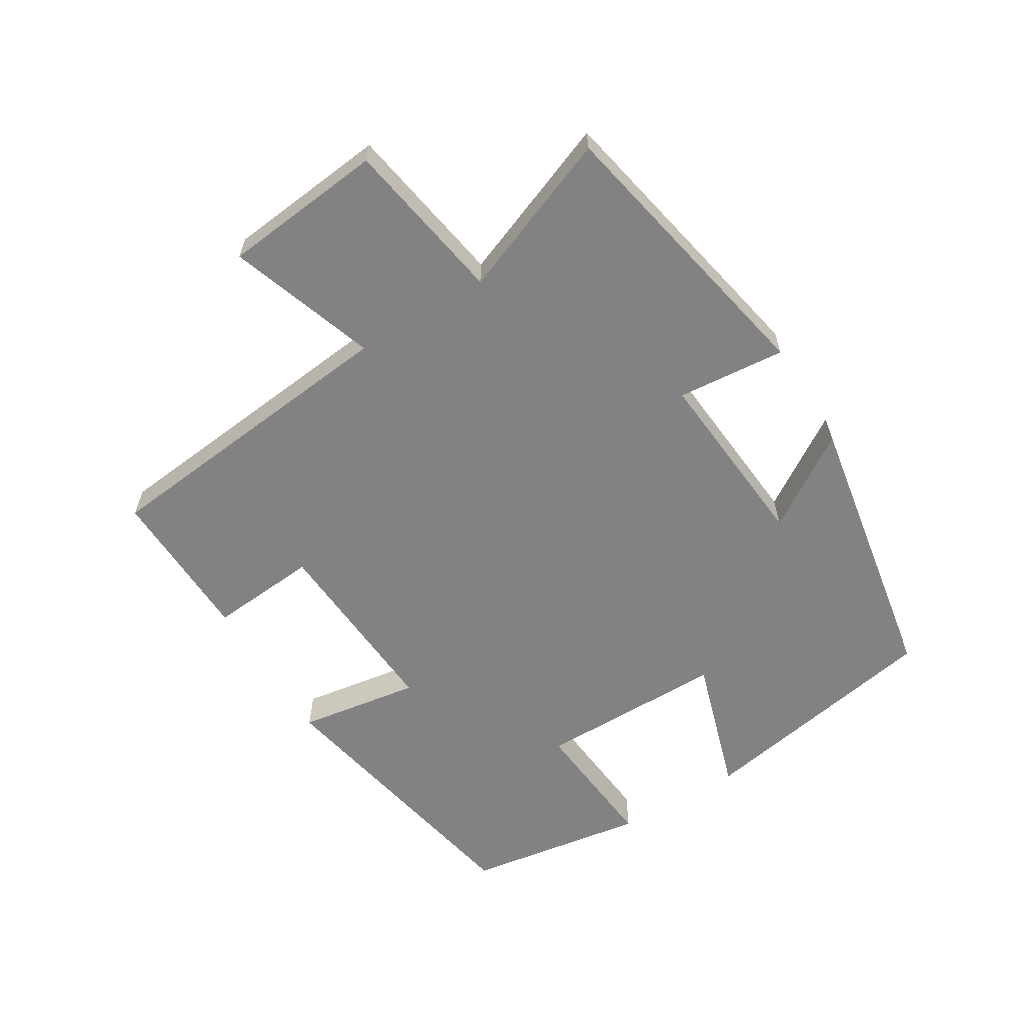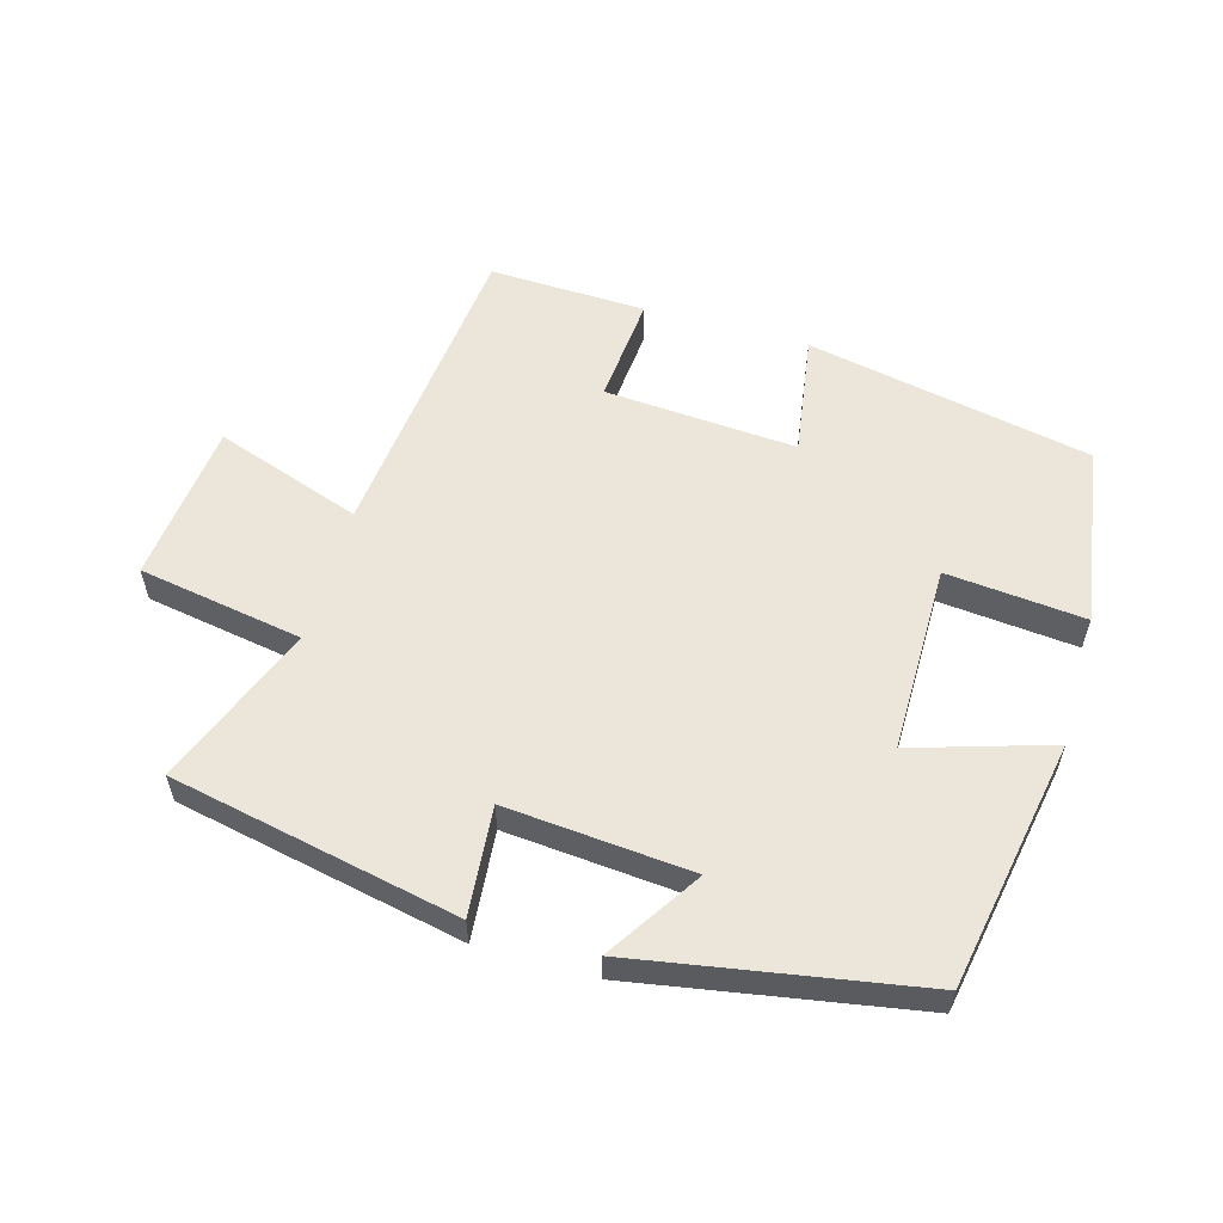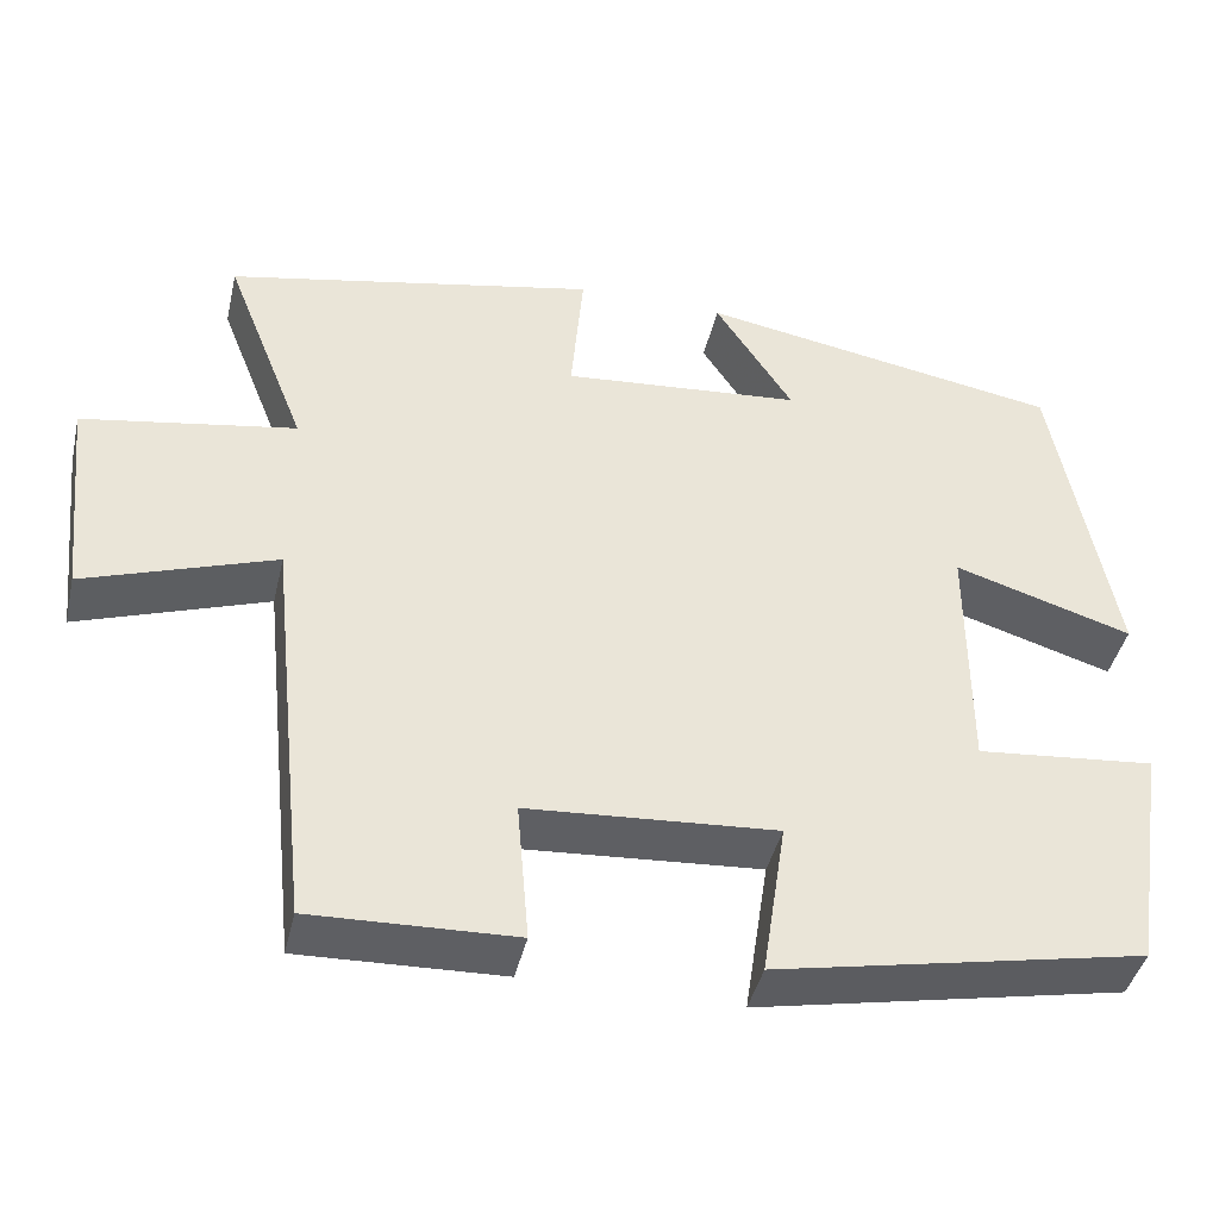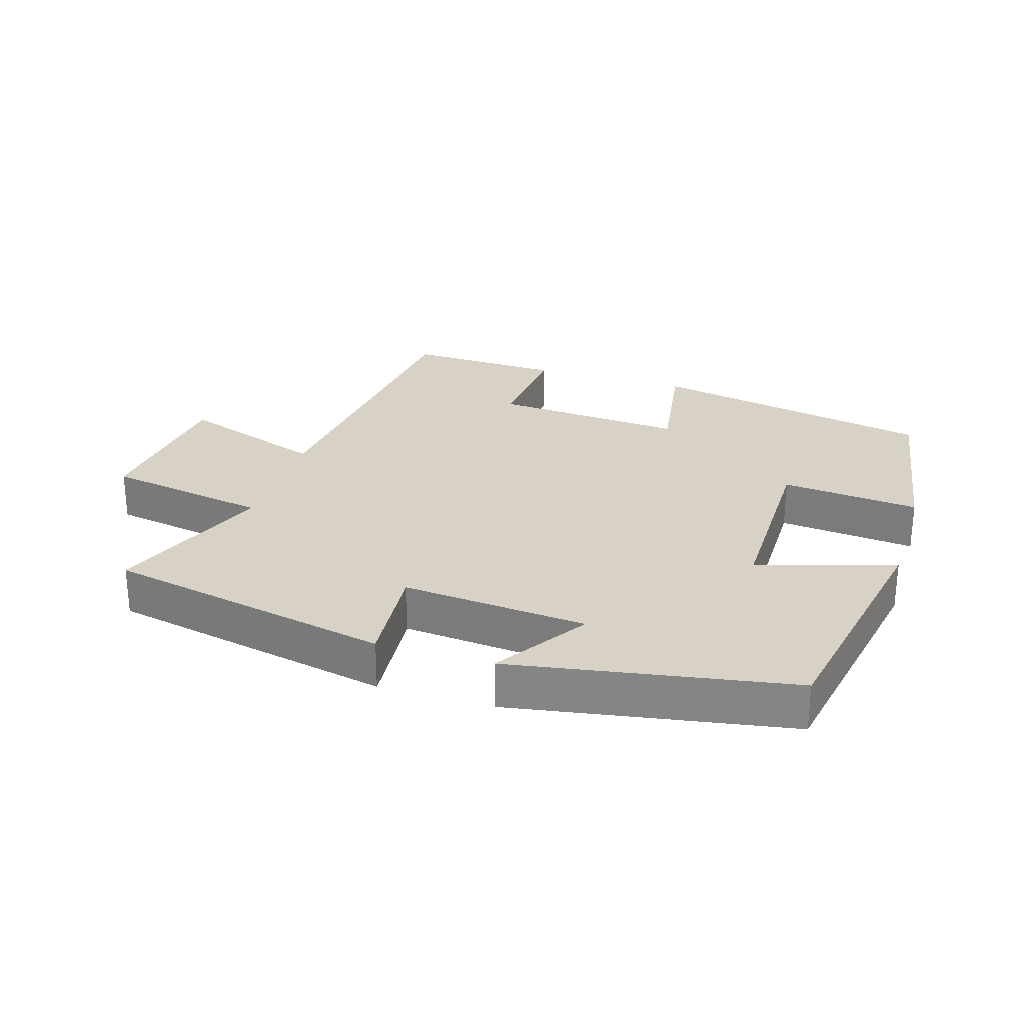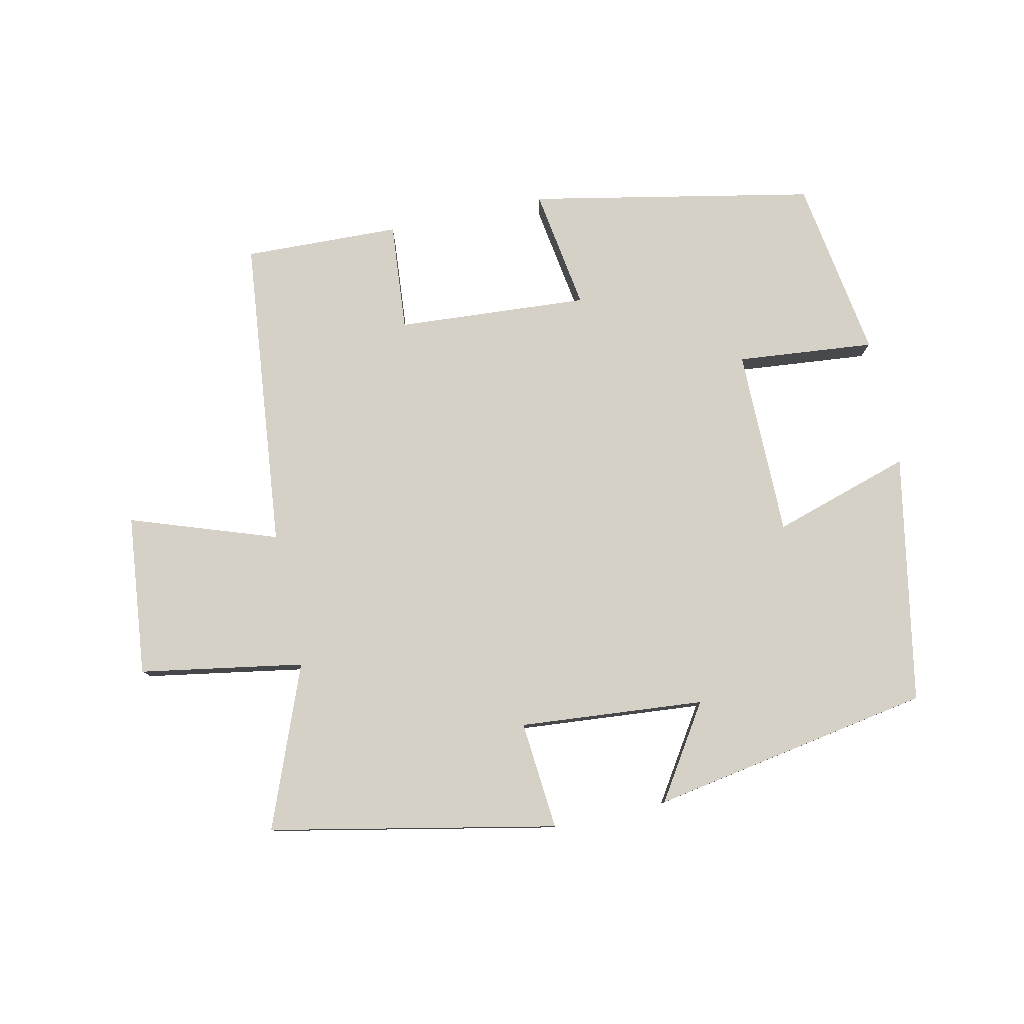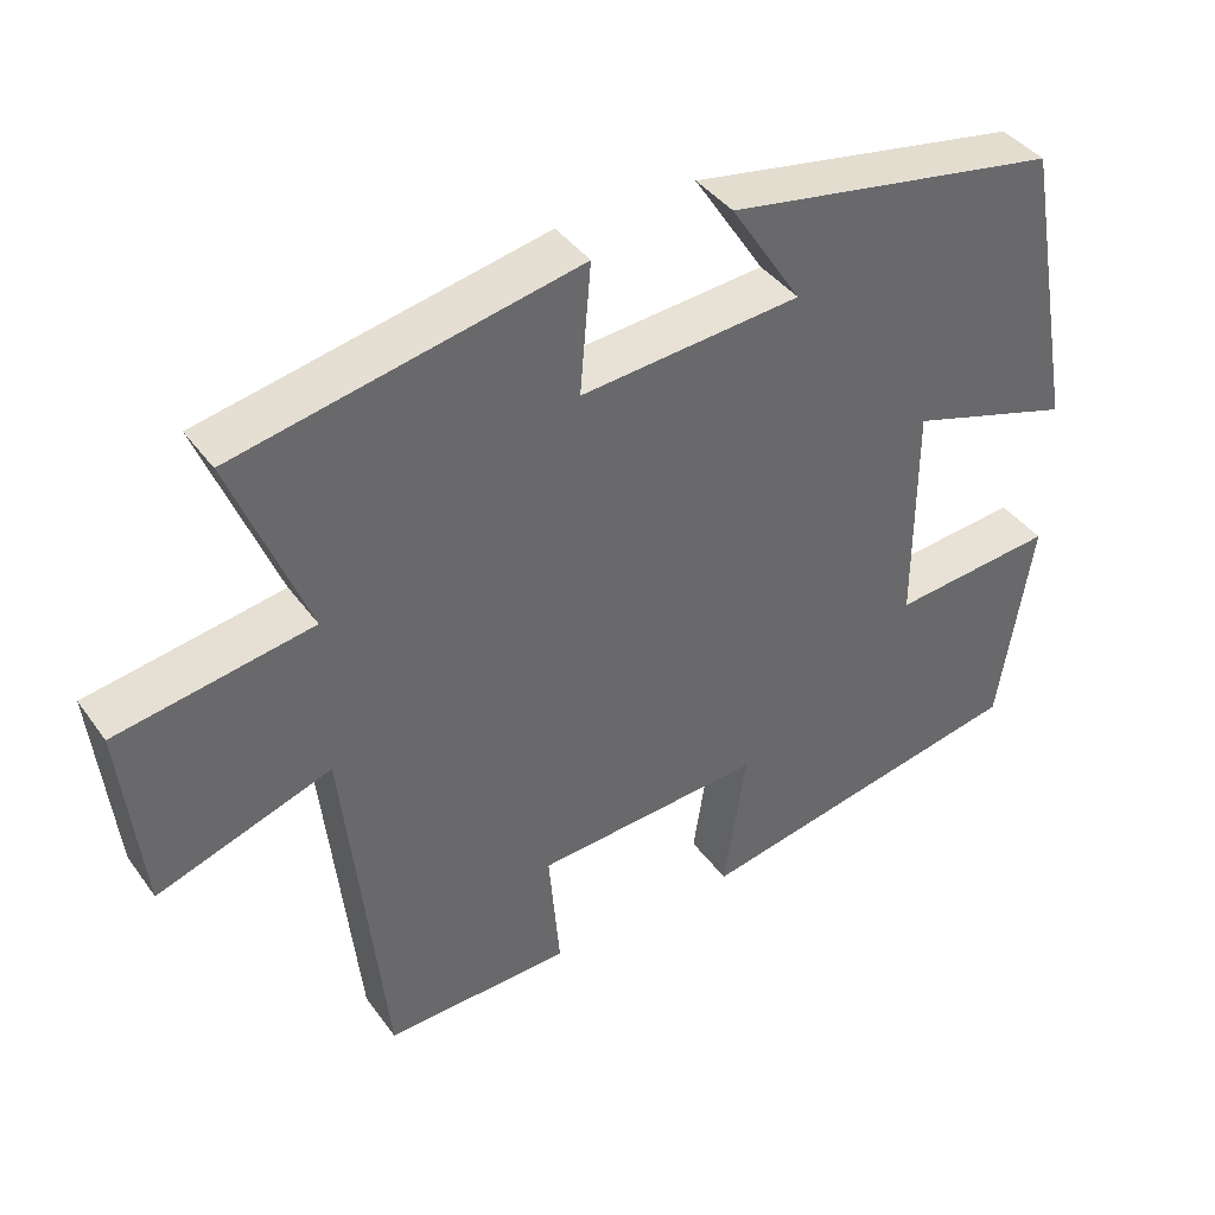
<metadata>
{"format":"obj","ext":"obj","renderer":"f3d","projection":"perspective","resolution":1024,"background":"white","views":[{"elev":-60.9,"azim":-58.7,"up":"+Y"},{"elev":57.1,"azim":15.9,"up":"+Y"},{"elev":-42.4,"azim":-13.0,"up":"+Z"},{"elev":27.2,"azim":17.3,"up":"+Y"},{"elev":79.4,"azim":-12.3,"up":"+Y"},{"elev":40.3,"azim":-32.4,"up":"+Z"}]}
</metadata>
<code>
v -0.595 0.07 0.412
v -0.165 0.07 0.5
v -0.179 0.07 0.337
v 0.099 0.07 0.361
v 0.009 0.07 0.5
v 0.431 0.07 0.427
v 0.5 0.07 0.054
v 0.293 0.07 0.118
v 0.293 0.07 -0.164
v 0.5 0.07 -0.144
v 0.458 0.07 -0.415
v 0.031 0.07 -0.5
v 0.059 0.07 -0.317
v -0.229 0.07 -0.337
v -0.215 0.07 -0.5
v -0.45 0.07 -0.508
v -0.5 0.07 -0.038
v -0.72 0.07 -0.114
v -0.746 0.07 0.128
v -0.5 0.07 0.17
v -0.595 0 0.412
v -0.165 0 0.5
v -0.179 0 0.337
v 0.099 0 0.361
v 0.009 0 0.5
v 0.431 0 0.427
v 0.5 0 0.054
v 0.293 0 0.118
v 0.293 0 -0.164
v 0.5 0 -0.144
v 0.458 0 -0.415
v 0.031 0 -0.5
v 0.059 0 -0.317
v -0.229 0 -0.337
v -0.215 0 -0.5
v -0.45 0 -0.508
v -0.5 0 -0.038
v -0.72 0 -0.114
v -0.746 0 0.128
v -0.5 0 0.17
f 17 18 19 20
f 15 16 17 20
f 14 15 20 1
f 13 14 1
f 10 11 12 13
f 9 10 13
f 8 9 13 1
f 4 5 6 7
f 3 4 7 8
f 1 2 3
f 1 3 8
f 40 39 38 37
f 40 37 36 35
f 21 40 35 34
f 21 34 33
f 33 32 31 30
f 33 30 29
f 21 33 29 28
f 27 26 25 24
f 28 27 24 23
f 23 22 21
f 28 23 21
f 1 21 22 2
f 2 22 23 3
f 3 23 24 4
f 4 24 25 5
f 5 25 26 6
f 6 26 27 7
f 7 27 28 8
f 8 28 29 9
f 9 29 30 10
f 10 30 31 11
f 11 31 32 12
f 12 32 33 13
f 13 33 34 14
f 14 34 35 15
f 15 35 36 16
f 16 36 37 17
f 17 37 38 18
f 18 38 39 19
f 19 39 40 20
f 20 40 21 1

</code>
